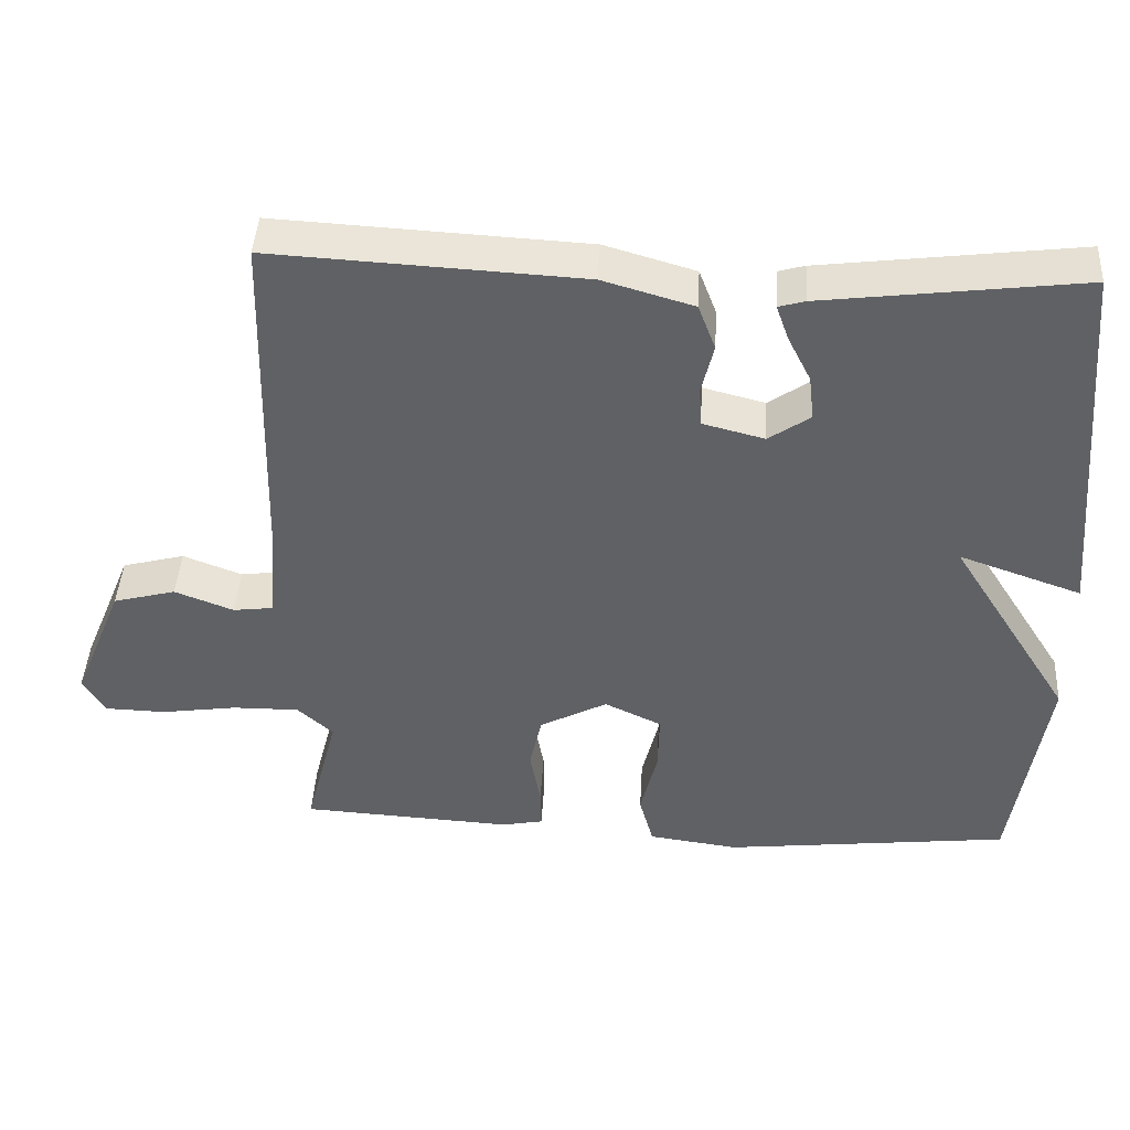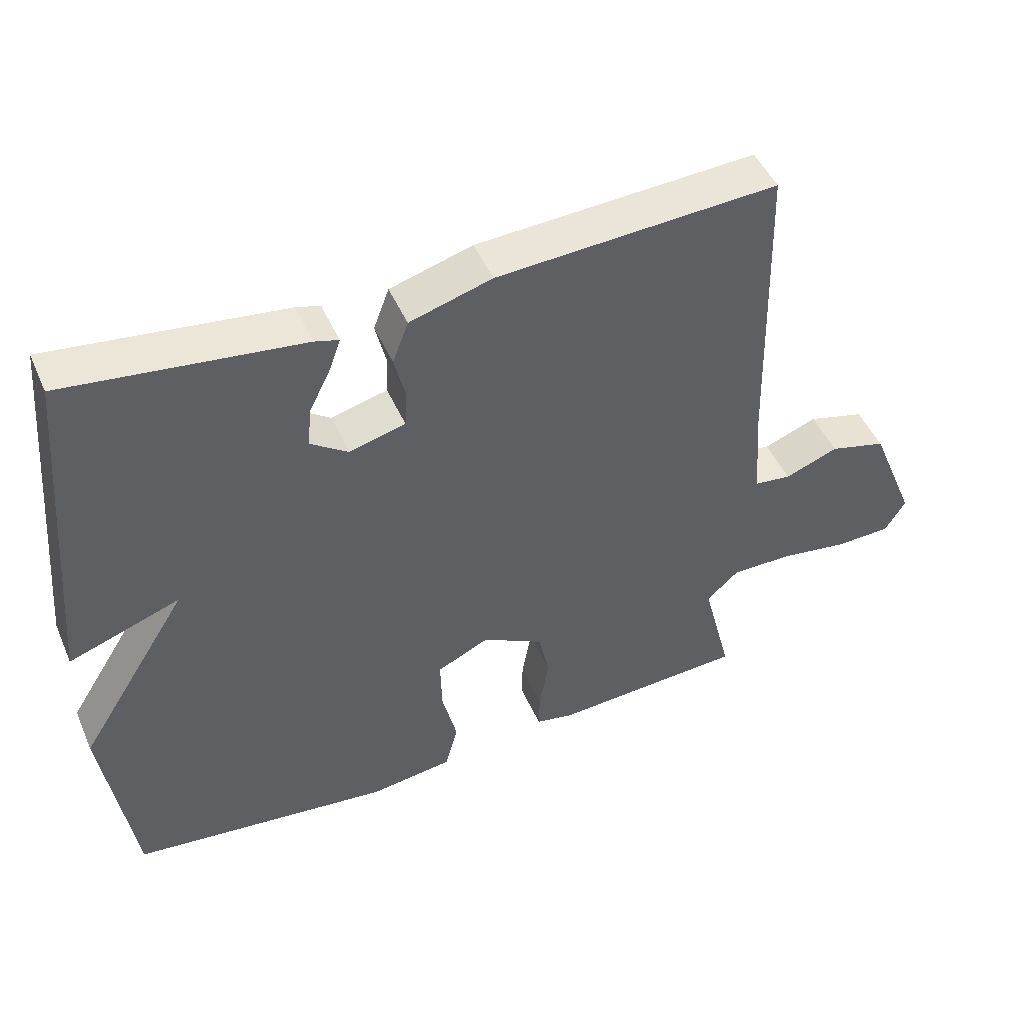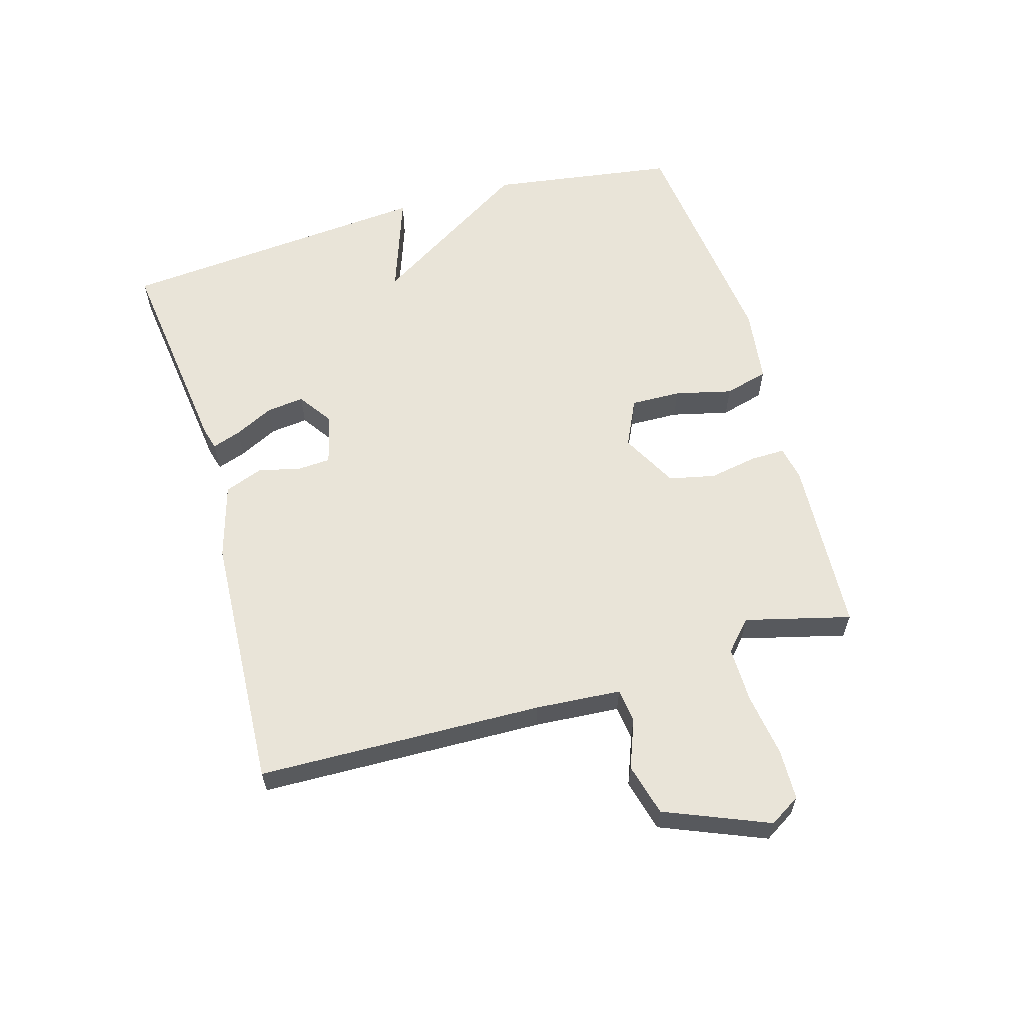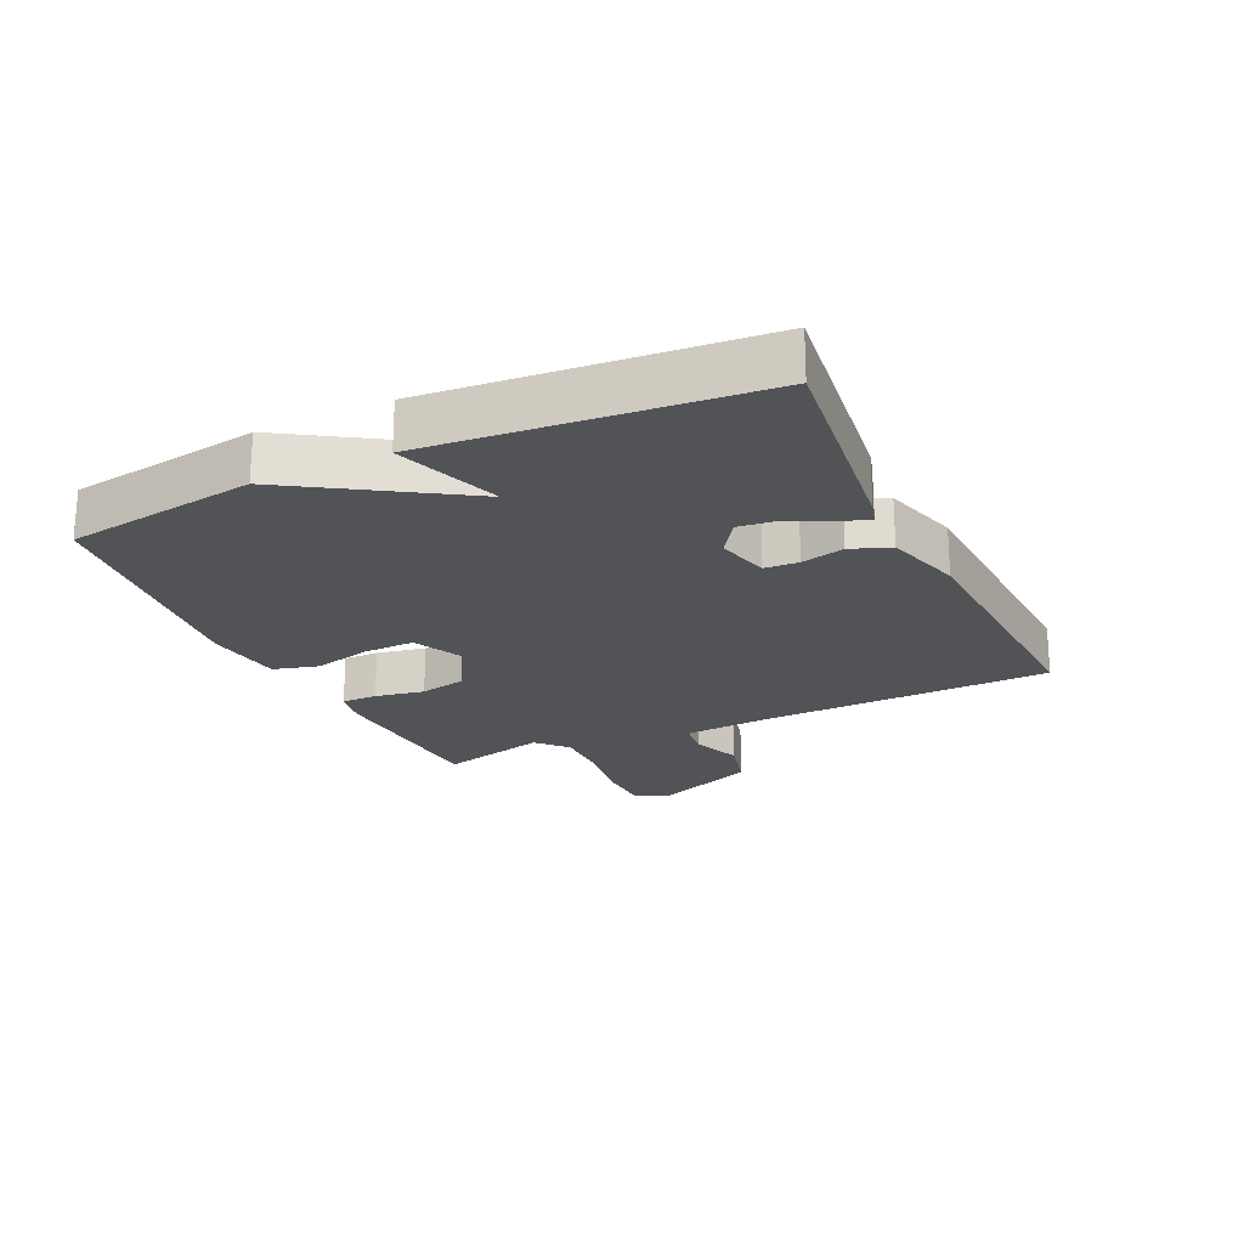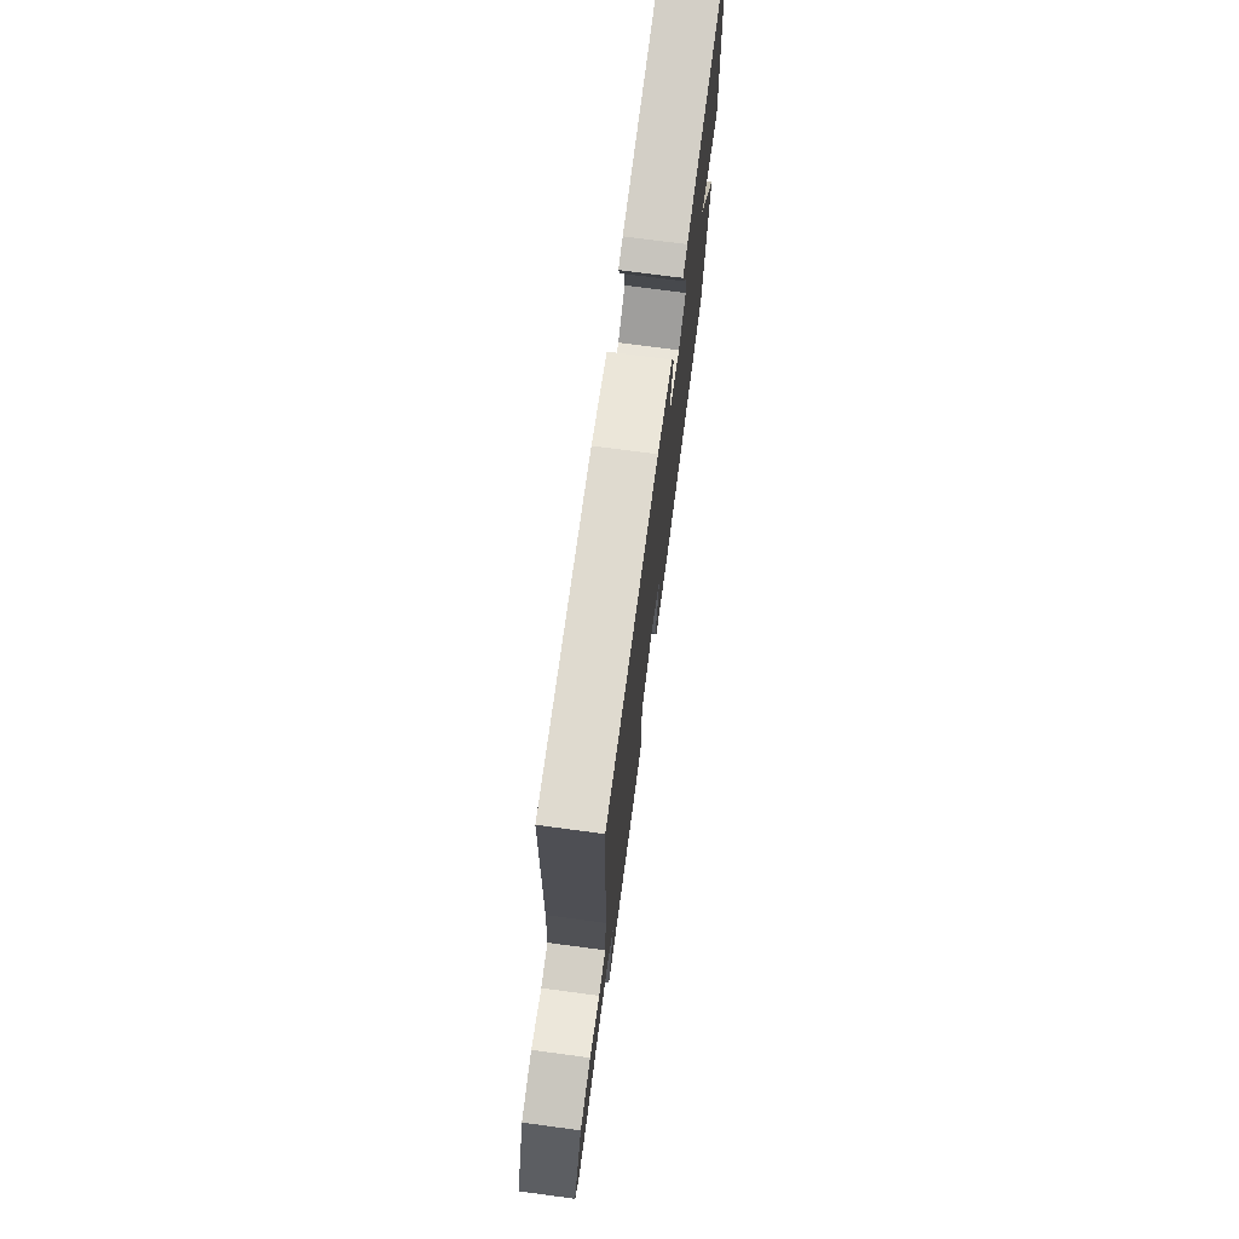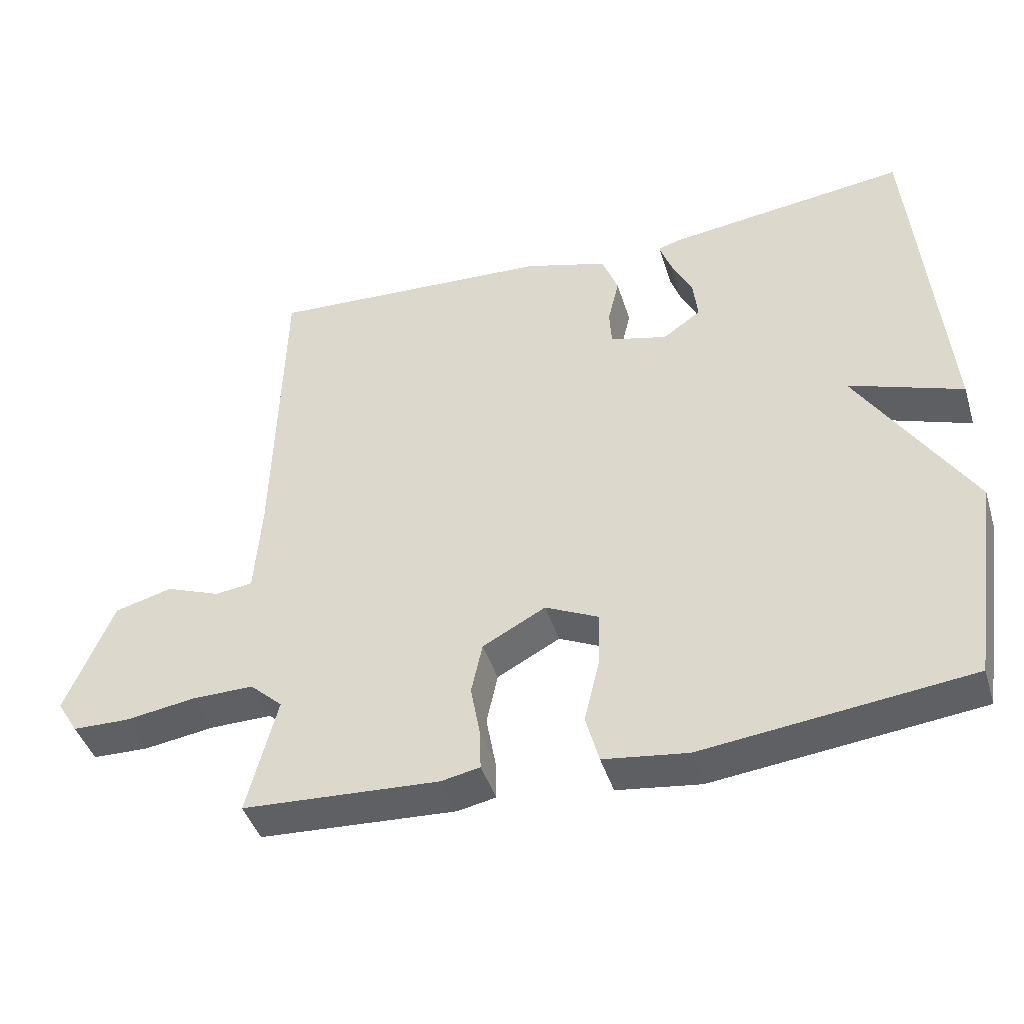
<metadata>
{"format":"obj","ext":"obj","renderer":"f3d","projection":"perspective","resolution":1024,"background":"white","views":[{"elev":43.5,"azim":-176.7,"up":"+Z"},{"elev":47.6,"azim":-23.0,"up":"+Z"},{"elev":60.2,"azim":73.8,"up":"+Y"},{"elev":-22.0,"azim":-64.8,"up":"+Y"},{"elev":74.0,"azim":97.6,"up":"+Z"},{"elev":-43.3,"azim":-163.0,"up":"+Z"}]}
</metadata>
<code>
v -0.5 0.07 -0.5
v -0.544 0.07 -0.203
v -0.382 0.07 0.054
v -0.544 0.07 -0.003
v -0.5 0.07 0.5
v -0.158 0.07 0.457
v -0.123 0.07 0.447
v -0.139 0.07 0.401
v -0.17 0.07 0.339
v -0.177 0.07 0.279
v -0.122 0.07 0.241
v -0.04 0.07 0.262
v -0.037 0.07 0.315
v -0.053 0.07 0.382
v -0.03 0.07 0.443
v 0.09 0.07 0.478
v 0.5 0.07 0.5
v 0.512 0.07 0.046
v 0.522 0.07 -0.09
v 0.576 0.07 -0.097
v 0.654 0.07 -0.067
v 0.737 0.07 -0.089
v 0.805 0.07 -0.254
v 0.775 0.07 -0.303
v 0.694 0.07 -0.305
v 0.593 0.07 -0.29
v 0.504 0.07 -0.289
v 0.457 0.07 -0.332
v 0.5 0.07 -0.5
v 0.218 0.07 -0.516
v 0.163 0.07 -0.505
v 0.164 0.07 -0.45
v 0.178 0.07 -0.373
v 0.162 0.07 -0.299
v 0.072 0.07 -0.251
v -0.004 0.07 -0.287
v -0.002 0.07 -0.367
v 0.02 0.07 -0.458
v 0.001 0.07 -0.528
v -0.119 0.07 -0.544
v -0.5 0 -0.5
v -0.544 0 -0.203
v -0.382 0 0.054
v -0.544 0 -0.003
v -0.5 0 0.5
v -0.158 0 0.457
v -0.123 0 0.447
v -0.139 0 0.401
v -0.17 0 0.339
v -0.177 0 0.279
v -0.122 0 0.241
v -0.04 0 0.262
v -0.037 0 0.315
v -0.053 0 0.382
v -0.03 0 0.443
v 0.09 0 0.478
v 0.5 0 0.5
v 0.512 0 0.046
v 0.522 0 -0.09
v 0.576 0 -0.097
v 0.654 0 -0.067
v 0.737 0 -0.089
v 0.805 0 -0.254
v 0.775 0 -0.303
v 0.694 0 -0.305
v 0.593 0 -0.29
v 0.504 0 -0.289
v 0.457 0 -0.332
v 0.5 0 -0.5
v 0.218 0 -0.516
v 0.163 0 -0.505
v 0.164 0 -0.45
v 0.178 0 -0.373
v 0.162 0 -0.299
v 0.072 0 -0.251
v -0.004 0 -0.287
v -0.002 0 -0.367
v 0.02 0 -0.458
v 0.001 0 -0.528
v -0.119 0 -0.544
f 1 2 3
f 40 1 3
f 39 40 3
f 38 39 3
f 37 38 3
f 36 37 3
f 35 36 3
f 34 35 3
f 31 32 33
f 30 31 33
f 29 30 33
f 28 29 33
f 27 28 33 34
f 24 25 26
f 23 24 26
f 22 23 26
f 21 22 26
f 20 21 26
f 19 20 26 27
f 27 34 3
f 19 27 3
f 18 19 3
f 16 17 18
f 15 16 18
f 14 15 18
f 13 14 18
f 7 8 9
f 6 7 9
f 5 6 9
f 4 5 9
f 3 4 9
f 3 9 10
f 12 13 18
f 11 12 18 3
f 3 10 11
f 43 42 41
f 43 41 80
f 43 80 79
f 43 79 78
f 43 78 77
f 43 77 76
f 43 76 75
f 43 75 74
f 73 72 71
f 73 71 70
f 73 70 69
f 73 69 68
f 74 73 68 67
f 66 65 64
f 66 64 63
f 66 63 62
f 66 62 61
f 66 61 60
f 67 66 60 59
f 43 74 67
f 43 67 59
f 43 59 58
f 58 57 56
f 58 56 55
f 58 55 54
f 58 54 53
f 49 48 47
f 49 47 46
f 49 46 45
f 49 45 44
f 49 44 43
f 50 49 43
f 58 53 52
f 43 58 52 51
f 51 50 43
f 1 41 42 2
f 2 42 43 3
f 3 43 44 4
f 4 44 45 5
f 5 45 46 6
f 6 46 47 7
f 7 47 48 8
f 8 48 49 9
f 9 49 50 10
f 10 50 51 11
f 11 51 52 12
f 12 52 53 13
f 13 53 54 14
f 14 54 55 15
f 15 55 56 16
f 16 56 57 17
f 17 57 58 18
f 18 58 59 19
f 19 59 60 20
f 20 60 61 21
f 21 61 62 22
f 22 62 63 23
f 23 63 64 24
f 24 64 65 25
f 25 65 66 26
f 26 66 67 27
f 27 67 68 28
f 28 68 69 29
f 29 69 70 30
f 30 70 71 31
f 31 71 72 32
f 32 72 73 33
f 33 73 74 34
f 34 74 75 35
f 35 75 76 36
f 36 76 77 37
f 37 77 78 38
f 38 78 79 39
f 39 79 80 40
f 40 80 41 1

</code>
